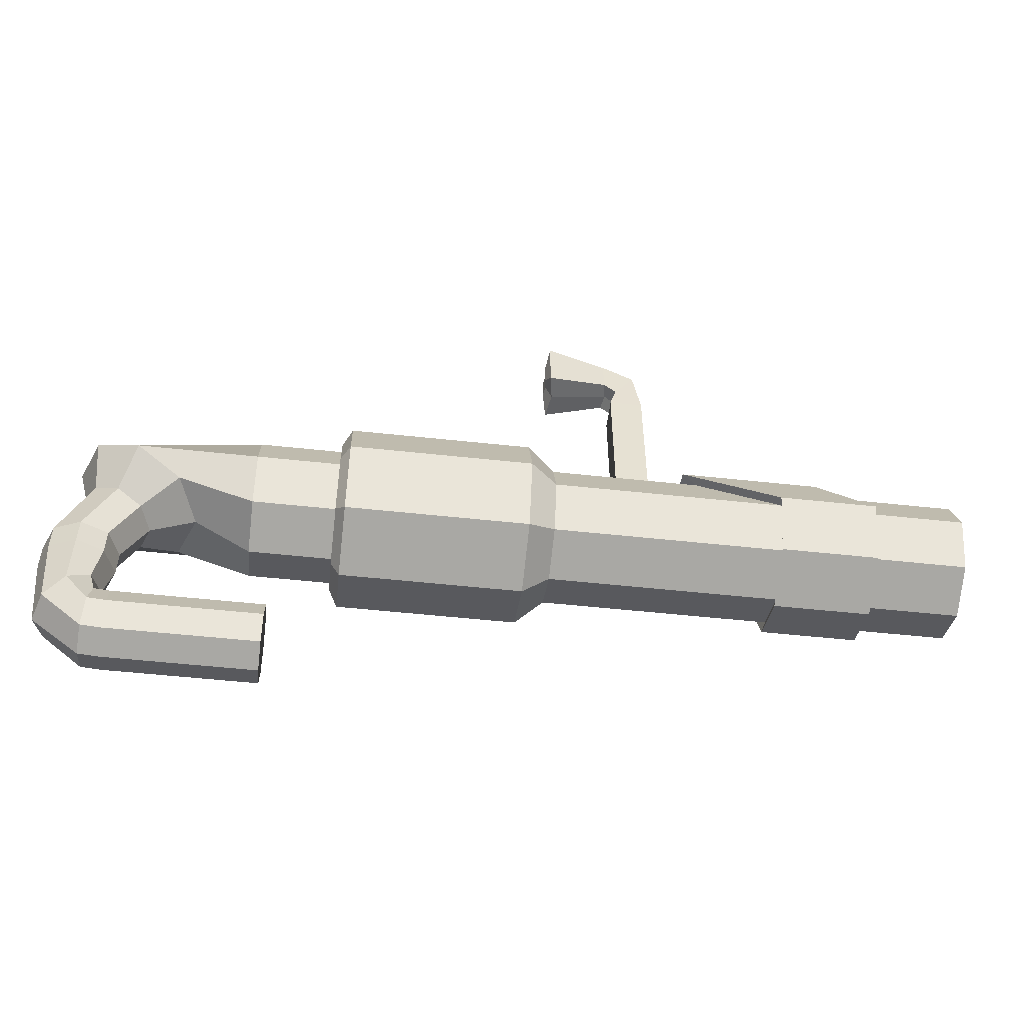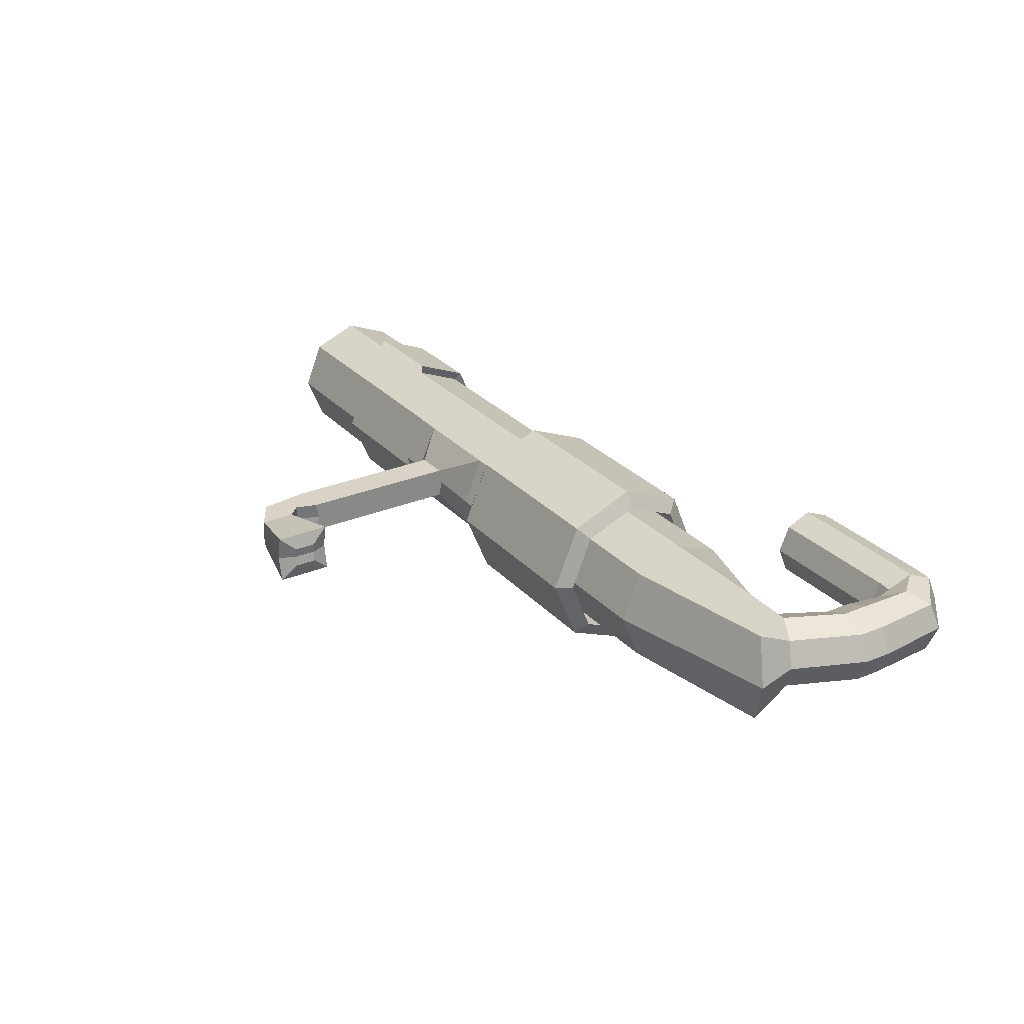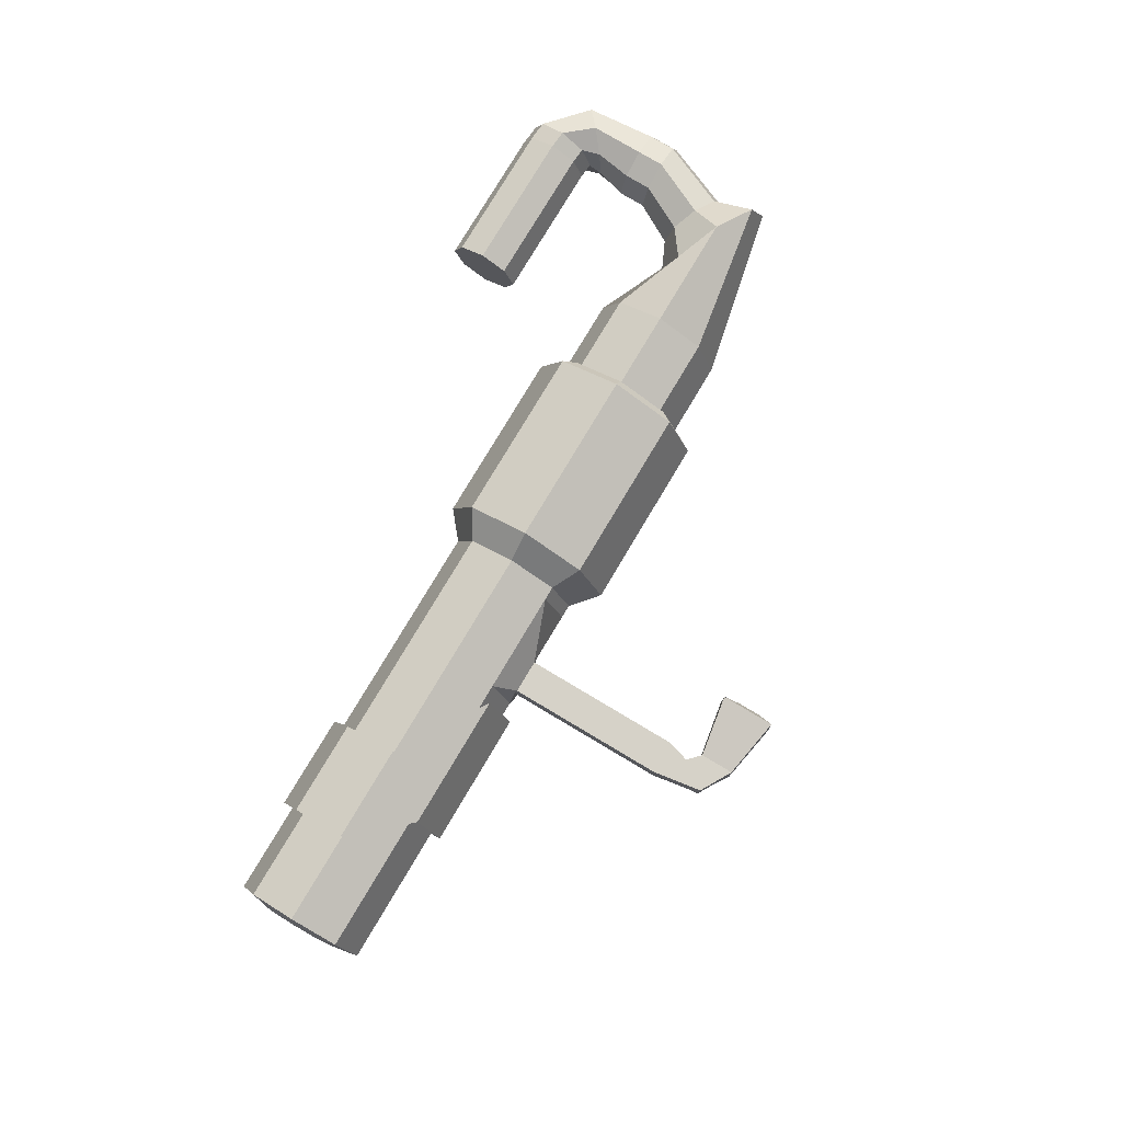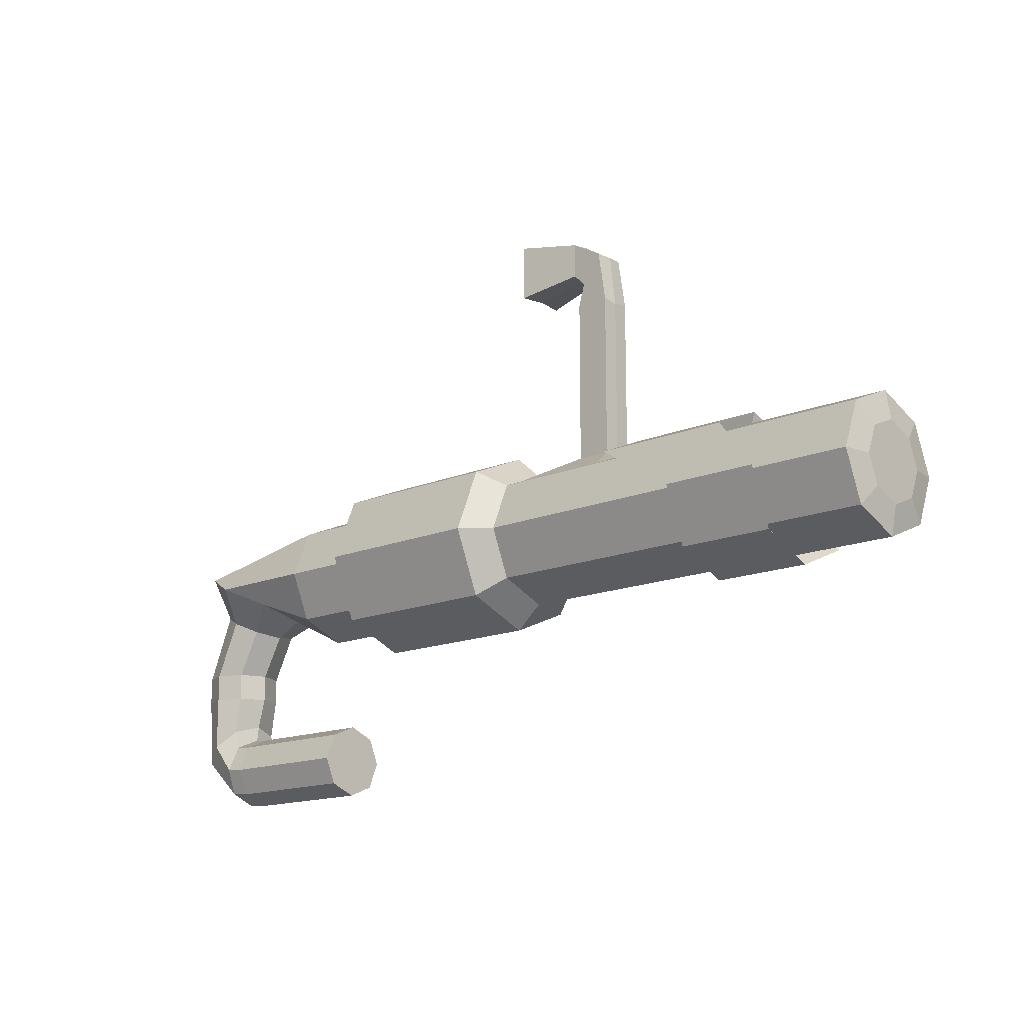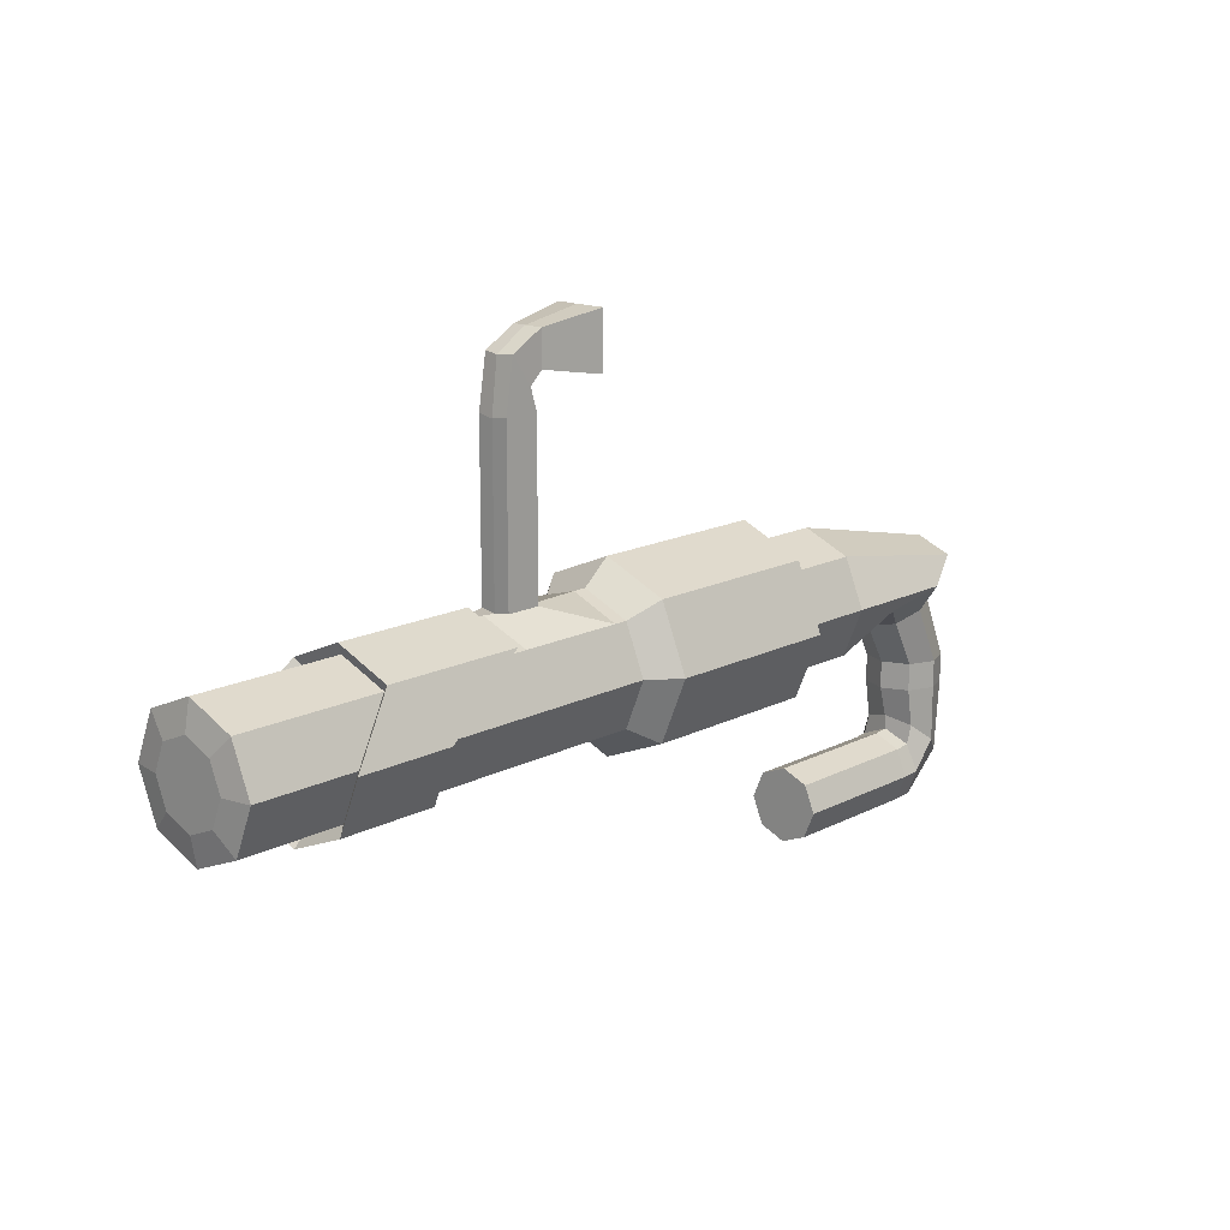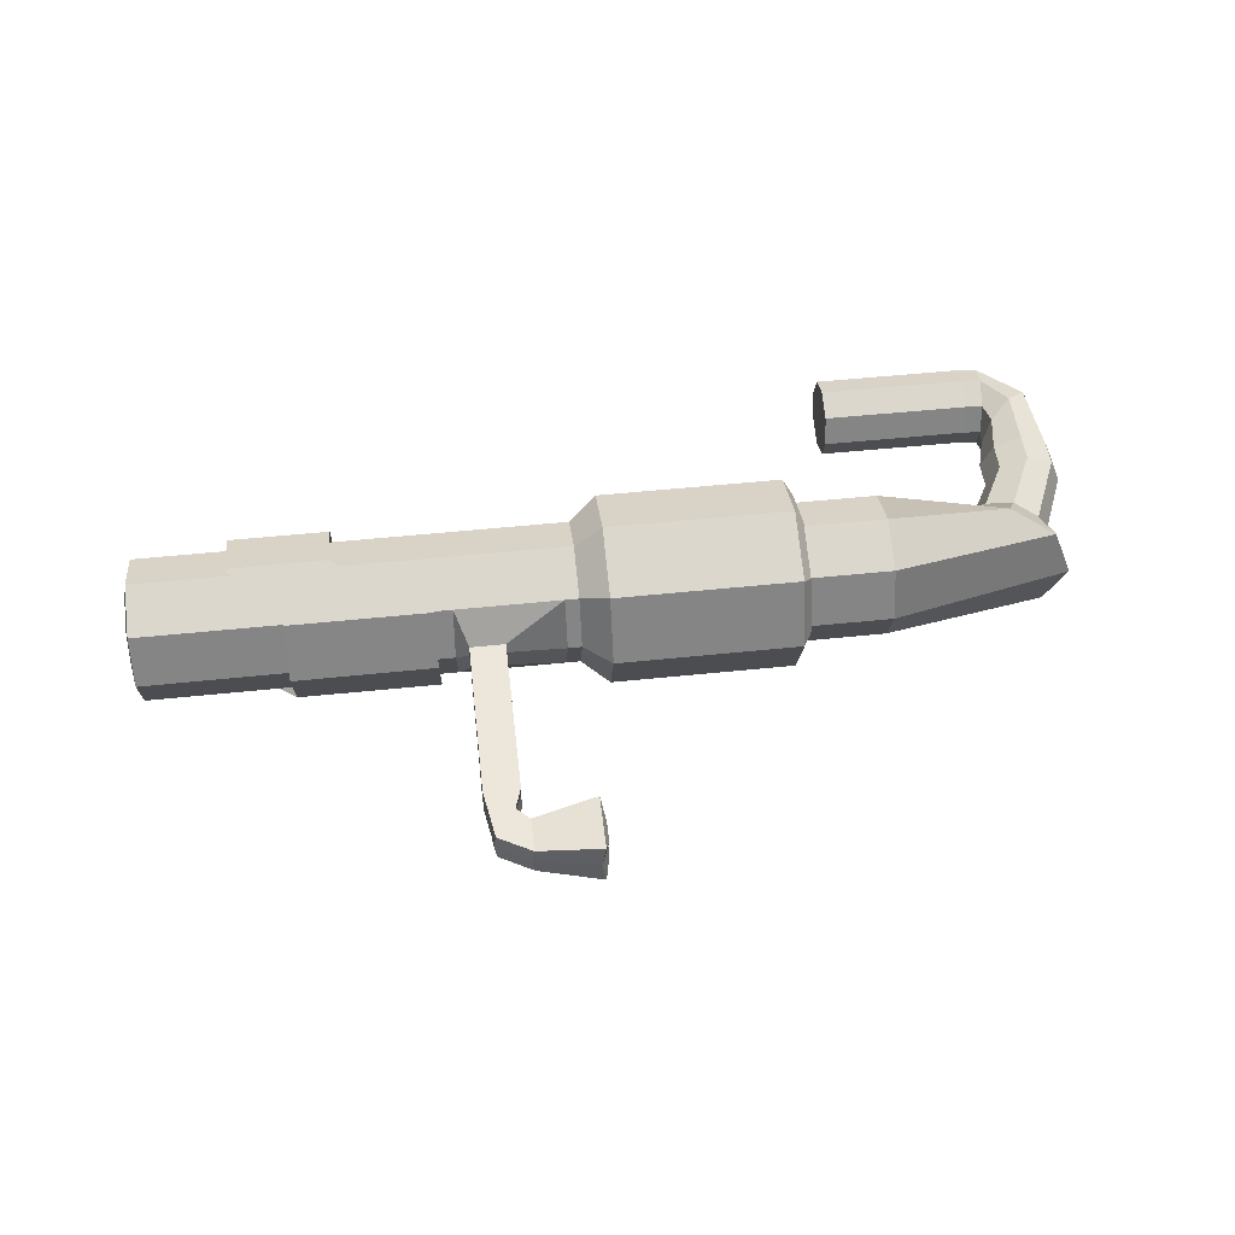
<metadata>
{"format":"obj","ext":"obj","renderer":"f3d","projection":"perspective","resolution":1024,"background":"white","views":[{"elev":-52.3,"azim":-6.7,"up":"+Y"},{"elev":27.8,"azim":-122.5,"up":"+Z"},{"elev":78.3,"azim":120.8,"up":"+Z"},{"elev":-14.8,"azim":42.7,"up":"+Y"},{"elev":15.7,"azim":133.2,"up":"+Y"},{"elev":51.3,"azim":173.5,"up":"+Z"}]}
</metadata>
<code>
o Cylinder.001
v -1 1.872 1
v -3 1.872 1
v -1 1.164 0.7071
v -3 1.164 0.7071
v -1 0.8715 -0
v -3 0.8715 0
v -1 1.164 -0.7071
v -3 1.164 -0.7071
v -1 1.872 -1
v -3 1.872 -1
v -1 2.579 -0.7071
v -3 2.579 -0.7071
v -1 2.872 -0
v -3 2.872 0
v -1 2.579 0.7071
v -3 2.579 0.7071
v -0.7 1.872 0.7458
v -0.7 1.344 0.5274
v -0.7 1.126 -0
v -0.7 1.344 -0.5274
v -0.7 1.872 -0.7458
v -0.7 2.399 -0.5274
v -0.7 2.617 -0
v -0.7 2.399 0.5274
v 3.9 1.872 0.7458
v 3.9 1.344 0.5274
v 3.9 1.126 -1e-06
v 3.9 1.344 -0.5274
v 3.9 1.872 -0.7458
v 3.9 2.399 -0.5274
v 3.9 2.617 -1e-06
v 3.9 2.399 0.5274
v 3.956 1.872 0.4332
v 3.956 1.565 0.3063
v 3.956 1.438 -1e-06
v 3.956 1.565 -0.3063
v 3.956 1.872 -0.4332
v 3.956 2.178 -0.3063
v 3.956 2.305 -1e-06
v 3.956 2.178 0.3063
v -3.1 1.872 0.8195
v -3.1 1.292 0.5795
v -3.1 1.052 0
v -3.1 1.292 -0.5795
v -3.1 1.872 -0.8195
v -3.1 2.451 -0.5795
v -3.1 2.691 0
v -3.1 2.451 0.5795
v -1.3 1.872 0.8195
v -1.3 1.292 0.5795
v -1.3 1.052 -0
v -1.3 1.292 -0.5795
v -1.3 1.872 -0.8195
v -1.3 2.451 -0.5795
v -1.3 2.691 -0
v -1.3 2.451 0.5795
v 1.6 1.344 -0.5274
v 1.6 1.126 -1e-06
v 1.6 1.344 0.5274
v 1.6 1.872 0.7458
v 0.6 2.399 0.5274
v 0.6148 2.617 0.009606
v 0.6 2.399 -0.5274
v 1.6 1.872 -0.7458
v 0.45 1.126 -0
v 0.45 1.872 0.7458
v -0.55 2.399 0.5274
v -0.55 2.399 -0.5274
v 0.45 1.344 -0.5274
v 0.45 1.344 0.5274
v -0.55 2.617 -0
v 0.45 1.872 -0.7458
v 0.4669 2.631 0.1778
v 0.4717 2.603 0.007434
v 0.4669 2.631 -0.1692
v 0.08849 2.631 0.1778
v 0.08849 2.631 -0.1692
v 0.08849 2.603 0.004273
v 0.4669 4.424 0.1771
v 0.4717 4.396 0.006789
v 0.4669 4.424 -0.1699
v 0.08849 4.424 0.1771
v 0.08849 4.424 -0.1699
v 0.08849 4.396 0.003628
v 0.3789 4.974 0.1766
v 0.4047 4.962 0.006217
v 0.3789 4.974 -0.1705
v 0.1618 4.664 0.1766
v 0.1618 4.664 -0.1705
v 0.1849 4.648 0.003057
v 0.02338 5.175 0.1761
v 0.0515 5.18 0.005789
v 0.02338 5.175 -0.1709
v 0.02338 4.796 0.1761
v 0.02338 4.796 -0.1709
v 0.0515 4.796 0.002628
v -0.6602 5.29 0.2814
v -0.6149 5.297 0.007071
v -0.6602 5.29 -0.2774
v -0.6602 4.68 0.2814
v -0.6602 4.68 -0.2774
v -0.6149 4.68 0.001982
v -0.7073 5.108 0.114
v -0.6892 5.111 0.004133
v -0.7073 5.108 -0.1098
v -0.7073 4.864 0.114
v -0.7073 4.864 -0.1098
v -0.6892 4.864 0.002095
v -1.3 1.872 0.8195
v -1.3 1.292 0.5795
v -1.3 1.052 -0
v -1.3 1.292 -0.5795
v -1.3 1.872 -0.8195
v -1.3 2.451 -0.5795
v -1.3 2.691 -0
v -1.3 2.451 0.5795
v -1.3 1.872 0.7434
v -1.3 1.346 0.5257
v -1.3 1.128 -0
v -1.3 1.346 -0.5257
v -1.3 1.872 -0.7434
v -1.3 2.397 -0.5257
v -1.3 2.615 -0
v -1.3 2.397 0.5257
v -4 1.872 0.7434
v -4 1.346 0.5257
v -4 1.128 0
v -4 1.346 -0.5257
v -4 1.872 -0.7434
v -4 2.397 -0.5257
v -4 2.615 0
v -4 2.397 0.5257
v -5.3 1.872 0.7434
v -4.824 1.649 0.5257
v -4.626 1.557 1e-06
v -4.824 1.649 -0.5257
v -5.3 1.872 -0.7434
v -5.776 2.094 -0.5257
v -5.974 2.186 0
v -5.776 2.094 0.5257
v -5.469 1.509 0.4086
v -5.207 1.387 0.2889
v -5.099 1.336 1e-06
v -5.207 1.387 -0.2889
v -5.469 1.509 -0.4086
v -5.731 1.631 -0.2889
v -5.839 1.682 0
v -5.731 1.631 0.2889
v -5.765 0.8746 0.4086
v -5.476 0.8746 0.2889
v -5.356 0.8746 1e-06
v -5.476 0.8746 -0.2889
v -5.765 0.8746 -0.4086
v -6.054 0.8746 -0.2889
v -6.173 0.8746 1e-06
v -6.054 0.8746 0.2889
v -5.765 0.5746 0.4086
v -5.476 0.5746 0.2889
v -5.356 0.5746 1e-06
v -5.476 0.5746 -0.2889
v -5.765 0.5746 -0.4086
v -6.054 0.5746 -0.2889
v -6.173 0.5746 1e-06
v -6.054 0.5746 0.2889
v -5.765 -0.02541 0.4086
v -5.544 0.1603 0.2889
v -5.452 0.2372 1e-06
v -5.544 0.1603 -0.2889
v -5.765 -0.02541 -0.4086
v -5.986 -0.2111 -0.2889
v -6.078 -0.288 1e-06
v -5.986 -0.2111 0.2889
v -5.508 -0.3318 0.4086
v -5.483 -0.04402 0.2889
v -5.472 0.07519 1e-06
v -5.483 -0.04402 -0.2889
v -5.508 -0.3318 -0.4086
v -5.533 -0.6196 -0.2889
v -5.543 -0.7388 1e-06
v -5.533 -0.6196 0.2889
v -5.309 -0.3493 0.4086
v -5.309 -0.06035 0.2889
v -5.309 0.05932 1e-06
v -5.309 -0.06035 -0.2889
v -5.309 -0.3493 -0.4086
v -5.309 -0.6382 -0.2889
v -5.309 -0.7578 1e-06
v -5.309 -0.6382 0.2889
v -3.709 -0.3493 0.4086
v -3.709 -0.06035 0.2889
v -3.709 0.05932 1e-06
v -3.709 -0.06035 -0.2889
v -3.709 -0.3493 -0.4086
v -3.709 -0.6382 -0.2889
v -3.709 -0.7578 1e-06
v -3.709 -0.6382 0.2889
v 2.772 1.344 -0.5274
v 2.772 1.344 0.5274
v 2.289 2.617 0.004711
v 2.772 1.872 -0.7458
v 2.772 1.126 -1e-06
v 2.772 1.872 0.7458
v 2.282 2.399 0.5274
v 2.282 2.399 -0.5274
v 1.843 1.126 -1e-06
v 1.843 1.872 0.7458
v 0.949 2.399 0.5274
v 0.949 2.399 -0.5274
v 1.843 1.344 -0.5274
v 1.843 1.344 0.5274
v 0.9622 2.617 0.00859
v 1.843 1.872 -0.7458
v 2.881 1.265 -0.6071
v 2.881 1.265 0.6068
v 2.325 2.73 0.005296
v 2.881 1.872 -0.8585
v 2.881 1.013 -0.000126
v 2.881 1.872 0.8582
v 2.317 2.478 0.6068
v 2.317 2.478 -0.6071
v 1.812 1.013 -0.000126
v 1.812 1.872 0.8582
v 0.783 2.478 0.6068
v 0.783 2.478 -0.6071
v 1.812 1.265 -0.6071
v 1.812 1.265 0.6068
v 0.7983 2.73 0.00976
v 1.812 1.872 -0.8585
f 1 2 4 3
f 3 4 6 5
f 5 6 8 7
f 7 8 10 9
f 9 10 12 11
f 11 12 14 13
f 10 8 44 45
f 13 14 16 15
f 15 16 2 1
f 3 5 19 18
f 201 197 28 27
f 9 11 22 21
f 15 1 17 24
f 1 3 18 17
f 5 7 20 19
f 11 13 23 22
f 7 9 21 20
f 13 15 24 23
f 31 32 40 39
f 202 198 26 25
f 203 202 25 32
f 204 199 31 30
f 197 200 29 28
f 198 201 27 26
f 199 203 32 31
f 200 204 30 29
f 33 34 35 36 37 38 39 40
f 29 30 38 37
f 27 28 36 35
f 25 26 34 33
f 32 25 33 40
f 30 31 39 38
f 28 29 37 36
f 26 27 35 34
f 41 48 56 49
f 16 14 47 48
f 6 4 42 43
f 12 10 45 46
f 2 16 48 41
f 4 2 41 42
f 8 6 43 44
f 14 12 46 47
f 51 50 110 111
f 47 46 54 55
f 45 44 52 53
f 43 42 50 51
f 48 47 55 56
f 46 45 53 54
f 44 43 51 52
f 42 41 49 50
f 72 68 63 64
f 67 61 73 76
f 70 65 58 59
f 69 72 64 57
f 61 62 74 73
f 67 66 60 61
f 66 70 59 60
f 65 69 57 58
f 19 20 69 65
f 17 18 70 66
f 24 17 66 67
f 22 23 71 68
f 20 21 72 69
f 18 19 65 70
f 23 24 67 71
f 21 22 68 72
f 76 73 79 82
f 77 78 84 83
f 68 71 78 77
f 62 63 75 74
f 71 67 76 78
f 63 68 77 75
f 80 81 87 86
f 81 83 89 87
f 73 74 80 79
f 78 76 82 84
f 75 77 83 81
f 74 75 81 80
f 85 86 92 91
f 88 85 91 94
f 83 84 90 89
f 82 79 85 88
f 79 80 86 85
f 84 82 88 90
f 95 96 102 101
f 92 93 99 98
f 90 88 94 96
f 87 89 95 93
f 86 87 93 92
f 89 90 96 95
f 102 100 106 108
f 97 98 104 103
f 94 91 97 100
f 91 92 98 97
f 96 94 100 102
f 93 95 101 99
f 108 106 103 104
f 107 108 104 105
f 99 101 107 105
f 98 99 105 104
f 101 102 108 107
f 100 97 103 106
f 112 111 119 120
f 56 55 115 116
f 54 53 113 114
f 52 51 111 112
f 50 49 109 110
f 49 56 116 109
f 55 54 114 115
f 53 52 112 113
f 124 123 131 132
f 110 109 117 118
f 109 116 124 117
f 115 114 122 123
f 113 112 120 121
f 111 110 118 119
f 116 115 123 124
f 114 113 121 122
f 129 128 136 137
f 122 121 129 130
f 120 119 127 128
f 118 117 125 126
f 117 124 132 125
f 123 122 130 131
f 121 120 128 129
f 119 118 126 127
f 133 140 148 141
f 127 126 134 135
f 132 131 139 140
f 130 129 137 138
f 128 127 135 136
f 126 125 133 134
f 125 132 140 133
f 131 130 138 139
f 146 145 153 154
f 139 138 146 147
f 137 136 144 145
f 135 134 142 143
f 140 139 147 148
f 138 137 145 146
f 136 135 143 144
f 134 133 141 142
f 156 155 163 164
f 144 143 151 152
f 142 141 149 150
f 141 148 156 149
f 147 146 154 155
f 145 144 152 153
f 143 142 150 151
f 148 147 155 156
f 163 162 170 171
f 154 153 161 162
f 152 151 159 160
f 150 149 157 158
f 149 156 164 157
f 155 154 162 163
f 153 152 160 161
f 151 150 158 159
f 172 171 179 180
f 161 160 168 169
f 159 158 166 167
f 164 163 171 172
f 162 161 169 170
f 160 159 167 168
f 158 157 165 166
f 157 164 172 165
f 177 176 184 185
f 170 169 177 178
f 168 167 175 176
f 166 165 173 174
f 165 172 180 173
f 171 170 178 179
f 169 168 176 177
f 167 166 174 175
f 181 188 196 189
f 175 174 182 183
f 180 179 187 188
f 178 177 185 186
f 176 175 183 184
f 174 173 181 182
f 173 180 188 181
f 179 178 186 187
f 190 189 196 195 194 193 192 191
f 187 186 194 195
f 185 184 192 193
f 183 182 190 191
f 188 187 195 196
f 186 185 193 194
f 184 183 191 192
f 182 181 189 190
f 211 207 223 227
f 197 201 217 213
f 210 205 221 226
f 198 202 218 214
f 209 212 228 225
f 202 203 219 218
f 208 211 227 224
f 199 204 220 215
f 58 57 209 205
f 60 59 210 206
f 61 60 206 207
f 63 62 211 208
f 57 64 212 209
f 59 58 205 210
f 62 61 207 211
f 64 63 208 212
f 228 224 220 216
f 227 223 219 215
f 226 221 217 214
f 225 228 216 213
f 224 227 215 220
f 223 222 218 219
f 222 226 214 218
f 221 225 213 217
f 204 200 216 220
f 212 208 224 228
f 203 199 215 219
f 205 209 225 221
f 201 198 214 217
f 206 210 226 222
f 200 197 213 216
f 207 206 222 223

</code>
